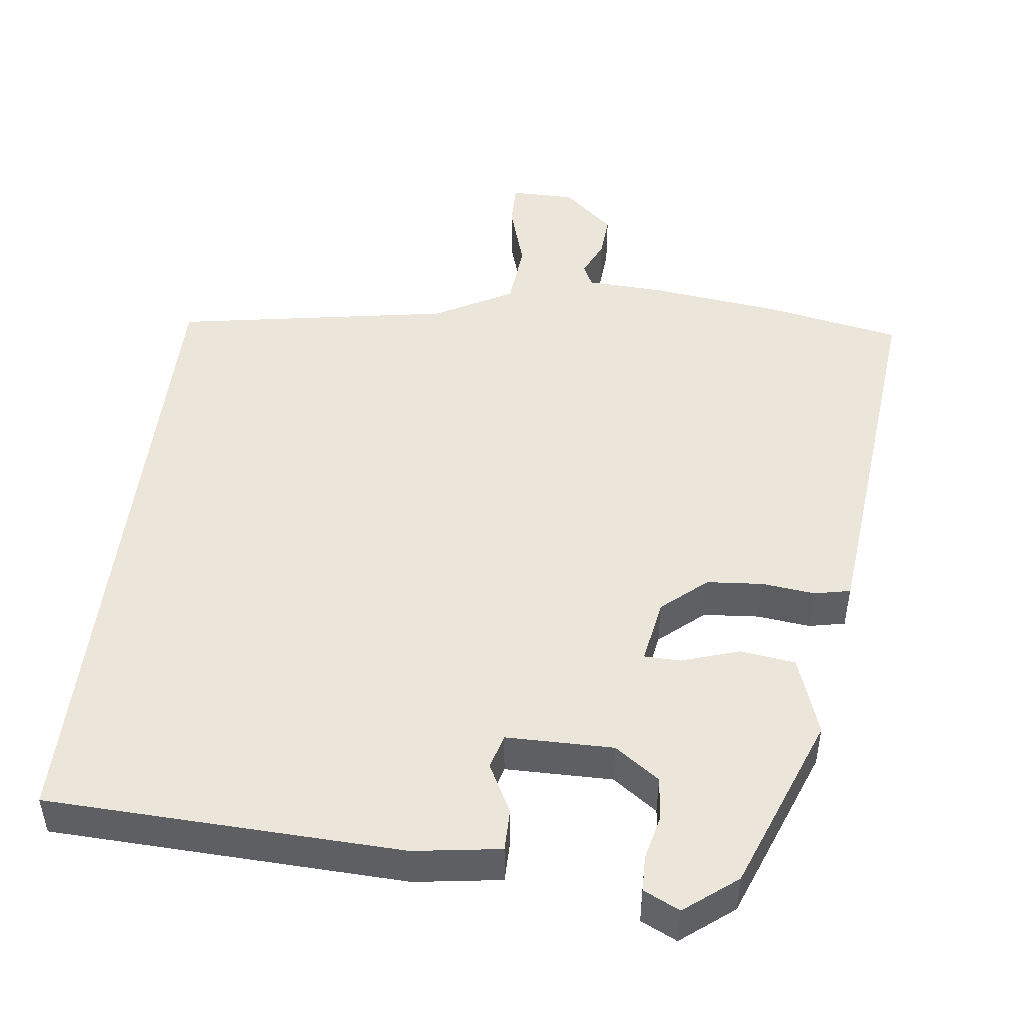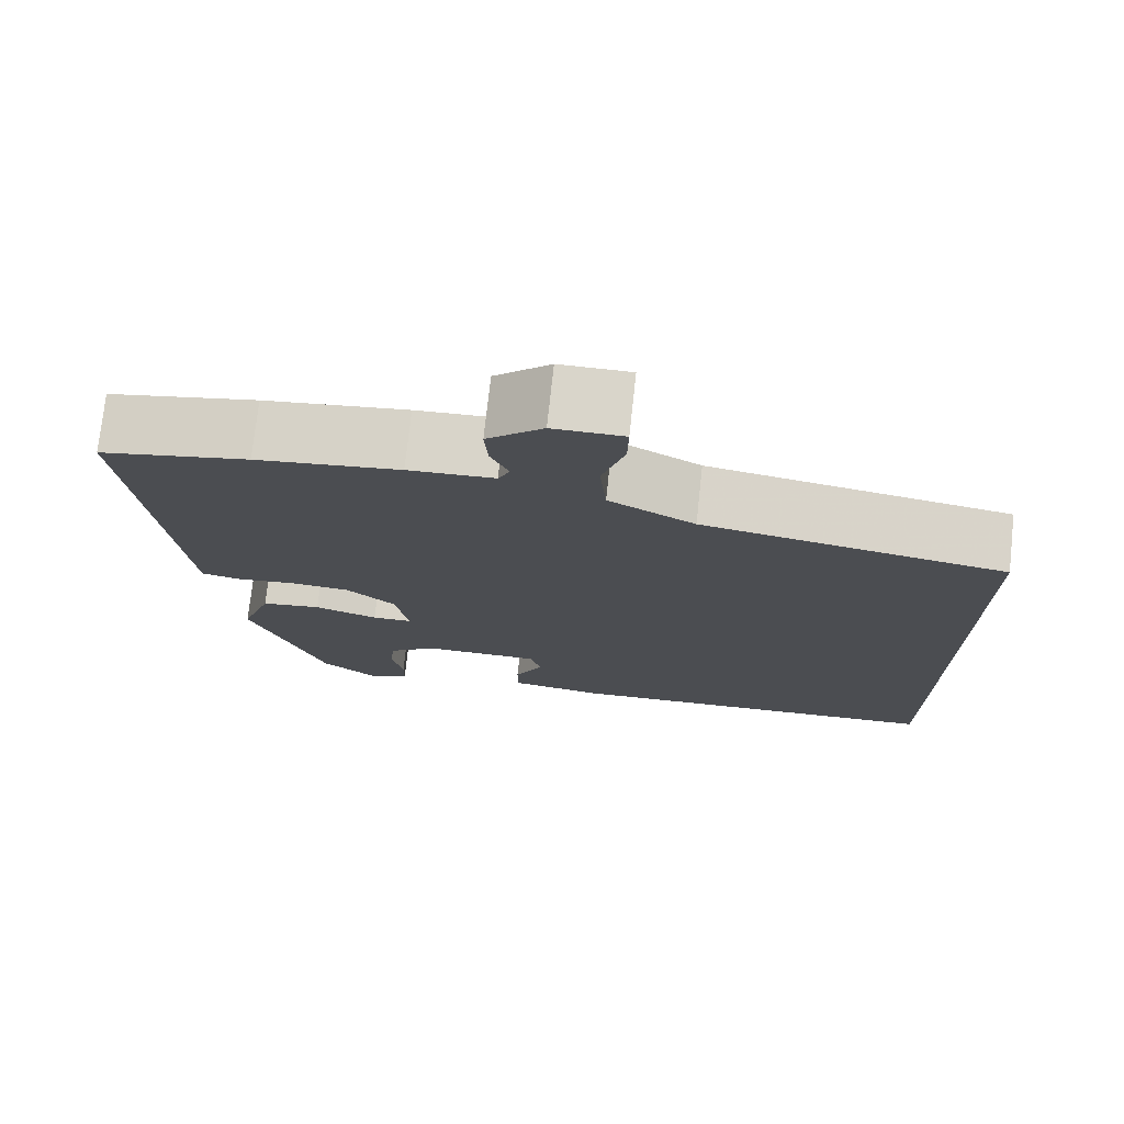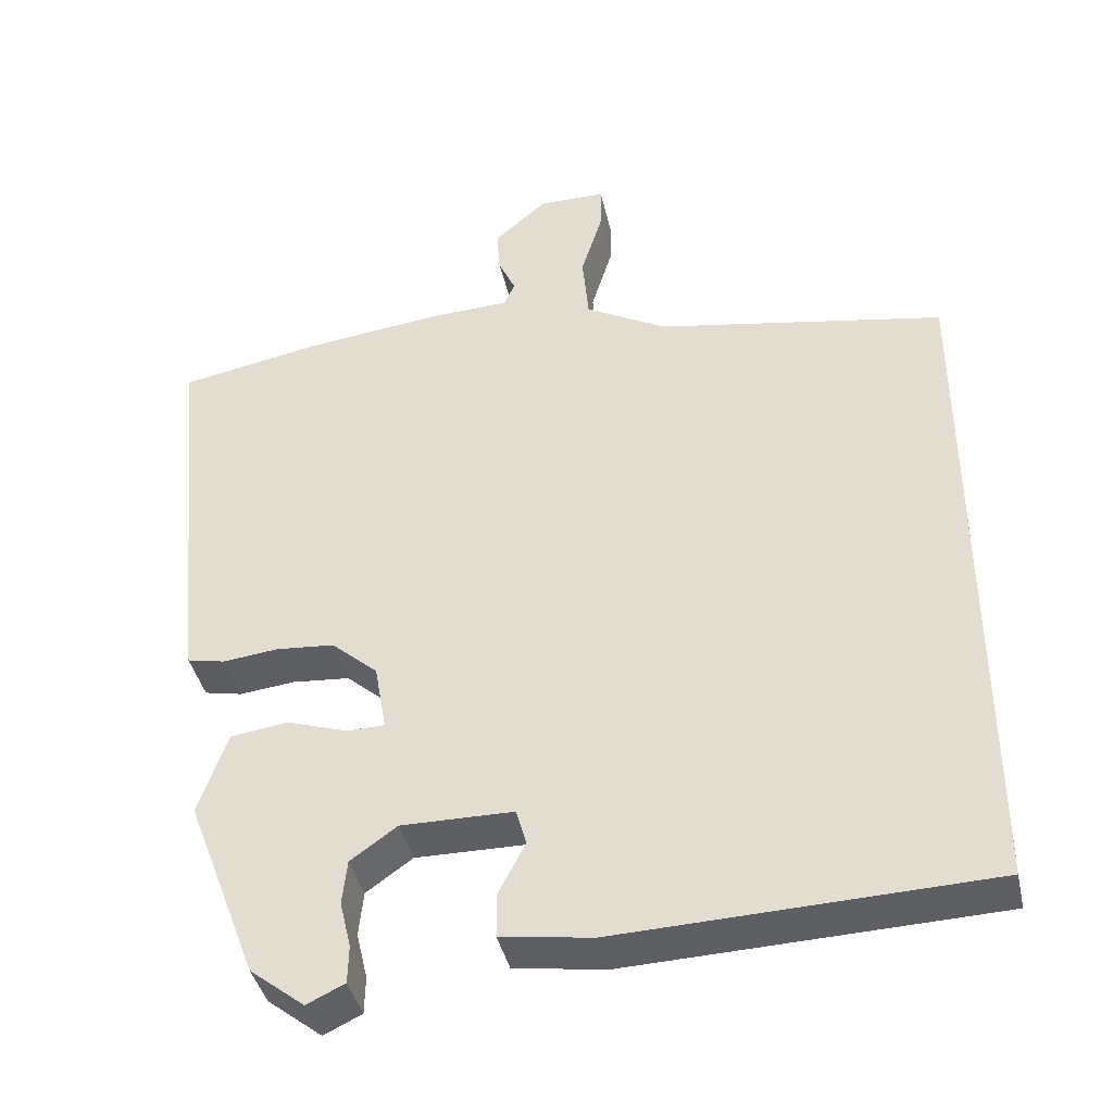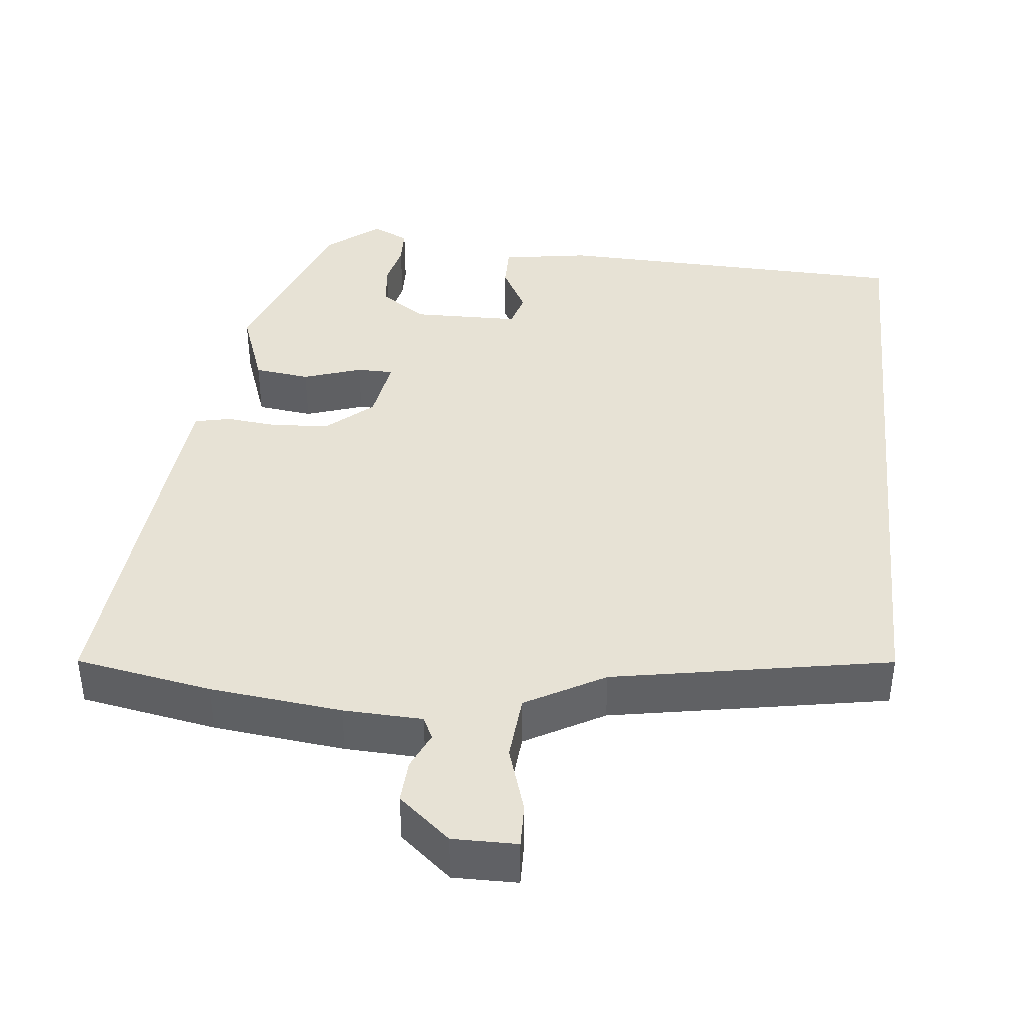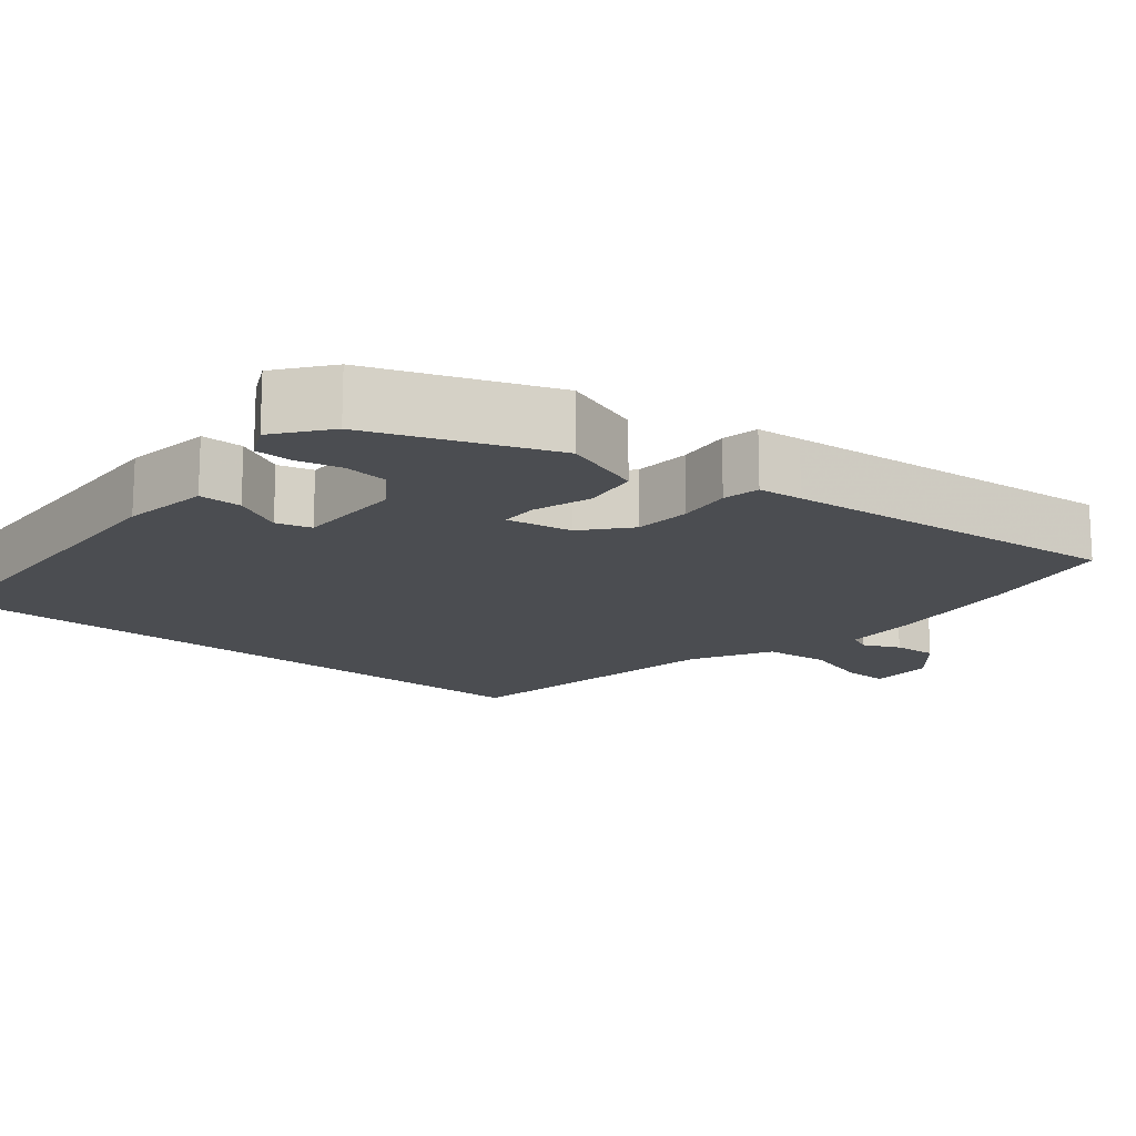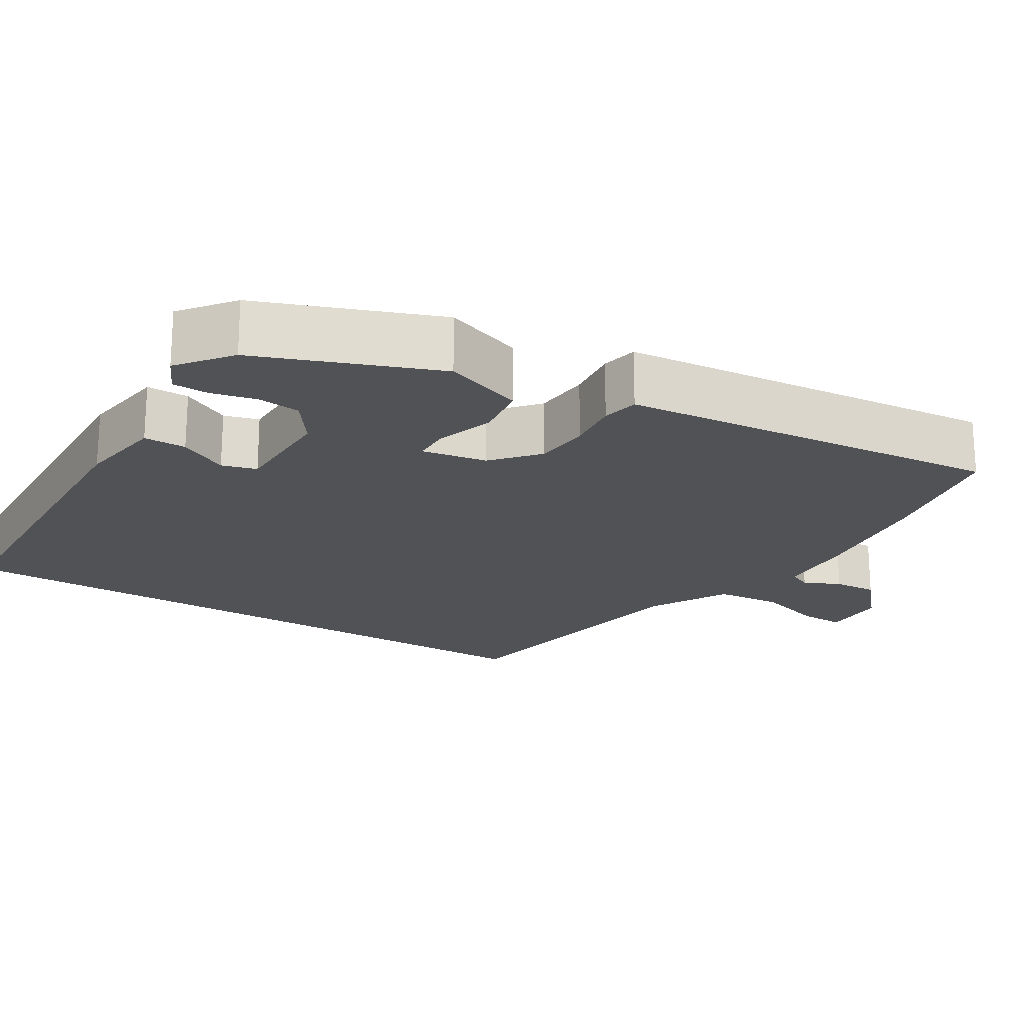
<metadata>
{"format":"obj","ext":"obj","renderer":"f3d","projection":"perspective","resolution":1024,"background":"white","views":[{"elev":48.4,"azim":-173.0,"up":"+Y"},{"elev":74.7,"azim":6.2,"up":"+Z"},{"elev":-40.4,"azim":12.4,"up":"+Z"},{"elev":40.5,"azim":5.6,"up":"+Y"},{"elev":-15.8,"azim":-129.4,"up":"+Y"},{"elev":-20.6,"azim":-121.6,"up":"+Y"}]}
</metadata>
<code>
v -0.546 0.07 0.491
v -0.367 0.07 0.525
v -0.194 0.07 0.546
v -0.09 0.07 0.551
v -0.076 0.07 0.581
v -0.098 0.07 0.629
v -0.102 0.07 0.686
v -0.035 0.07 0.744
v 0.05 0.07 0.744
v 0.049 0.07 0.686
v 0.022 0.07 0.598
v 0.03 0.07 0.511
v 0.134 0.07 0.454
v 0.5 0.07 0.391
v 0.5 0.07 -0.477
v 0.03 0.07 -0.495
v -0.085 0.07 -0.478
v -0.085 0.07 -0.422
v -0.051 0.07 -0.357
v -0.064 0.07 -0.311
v -0.206 0.07 -0.31
v -0.265 0.07 -0.352
v -0.271 0.07 -0.409
v -0.257 0.07 -0.468
v -0.258 0.07 -0.516
v -0.306 0.07 -0.539
v -0.375 0.07 -0.485
v -0.465 0.07 -0.25
v -0.428 0.07 -0.145
v -0.355 0.07 -0.135
v -0.278 0.07 -0.16
v -0.23 0.07 -0.159
v -0.245 0.07 -0.073
v -0.304 0.07 -0.022
v -0.378 0.07 -0.016
v -0.448 0.07 -0.024
v -0.496 0.07 -0.014
v -0.502 0.07 0.044
v -0.546 0 0.491
v -0.367 0 0.525
v -0.194 0 0.546
v -0.09 0 0.551
v -0.076 0 0.581
v -0.098 0 0.629
v -0.102 0 0.686
v -0.035 0 0.744
v 0.05 0 0.744
v 0.049 0 0.686
v 0.022 0 0.598
v 0.03 0 0.511
v 0.134 0 0.454
v 0.5 0 0.391
v 0.5 0 -0.477
v 0.03 0 -0.495
v -0.085 0 -0.478
v -0.085 0 -0.422
v -0.051 0 -0.357
v -0.064 0 -0.311
v -0.206 0 -0.31
v -0.265 0 -0.352
v -0.271 0 -0.409
v -0.257 0 -0.468
v -0.258 0 -0.516
v -0.306 0 -0.539
v -0.375 0 -0.485
v -0.465 0 -0.25
v -0.428 0 -0.145
v -0.355 0 -0.135
v -0.278 0 -0.16
v -0.23 0 -0.159
v -0.245 0 -0.073
v -0.304 0 -0.022
v -0.378 0 -0.016
v -0.448 0 -0.024
v -0.496 0 -0.014
v -0.502 0 0.044
f 35 36 37 38
f 34 35 38 1
f 33 34 1 2
f 28 29 30 31
f 28 31 32
f 27 28 32
f 26 27 32
f 23 24 25 26
f 22 23 26
f 22 26 32
f 21 22 32
f 20 21 32
f 16 17 18 19
f 16 19 20
f 13 14 15 16
f 12 13 16 20
f 11 12 20 32
f 5 6 7 8
f 5 8 9 10
f 33 2 3 4
f 10 11 32 33
f 4 5 10 33
f 76 75 74 73
f 39 76 73 72
f 40 39 72 71
f 69 68 67 66
f 70 69 66
f 70 66 65
f 70 65 64
f 64 63 62 61
f 64 61 60
f 70 64 60
f 70 60 59
f 70 59 58
f 57 56 55 54
f 58 57 54
f 54 53 52 51
f 58 54 51 50
f 70 58 50 49
f 46 45 44 43
f 48 47 46 43
f 42 41 40 71
f 71 70 49 48
f 71 48 43 42
f 1 39 40 2
f 2 40 41 3
f 3 41 42 4
f 4 42 43 5
f 5 43 44 6
f 6 44 45 7
f 7 45 46 8
f 8 46 47 9
f 9 47 48 10
f 10 48 49 11
f 11 49 50 12
f 12 50 51 13
f 13 51 52 14
f 14 52 53 15
f 15 53 54 16
f 16 54 55 17
f 17 55 56 18
f 18 56 57 19
f 19 57 58 20
f 20 58 59 21
f 21 59 60 22
f 22 60 61 23
f 23 61 62 24
f 24 62 63 25
f 25 63 64 26
f 26 64 65 27
f 27 65 66 28
f 28 66 67 29
f 29 67 68 30
f 30 68 69 31
f 31 69 70 32
f 32 70 71 33
f 33 71 72 34
f 34 72 73 35
f 35 73 74 36
f 36 74 75 37
f 37 75 76 38
f 38 76 39 1

</code>
